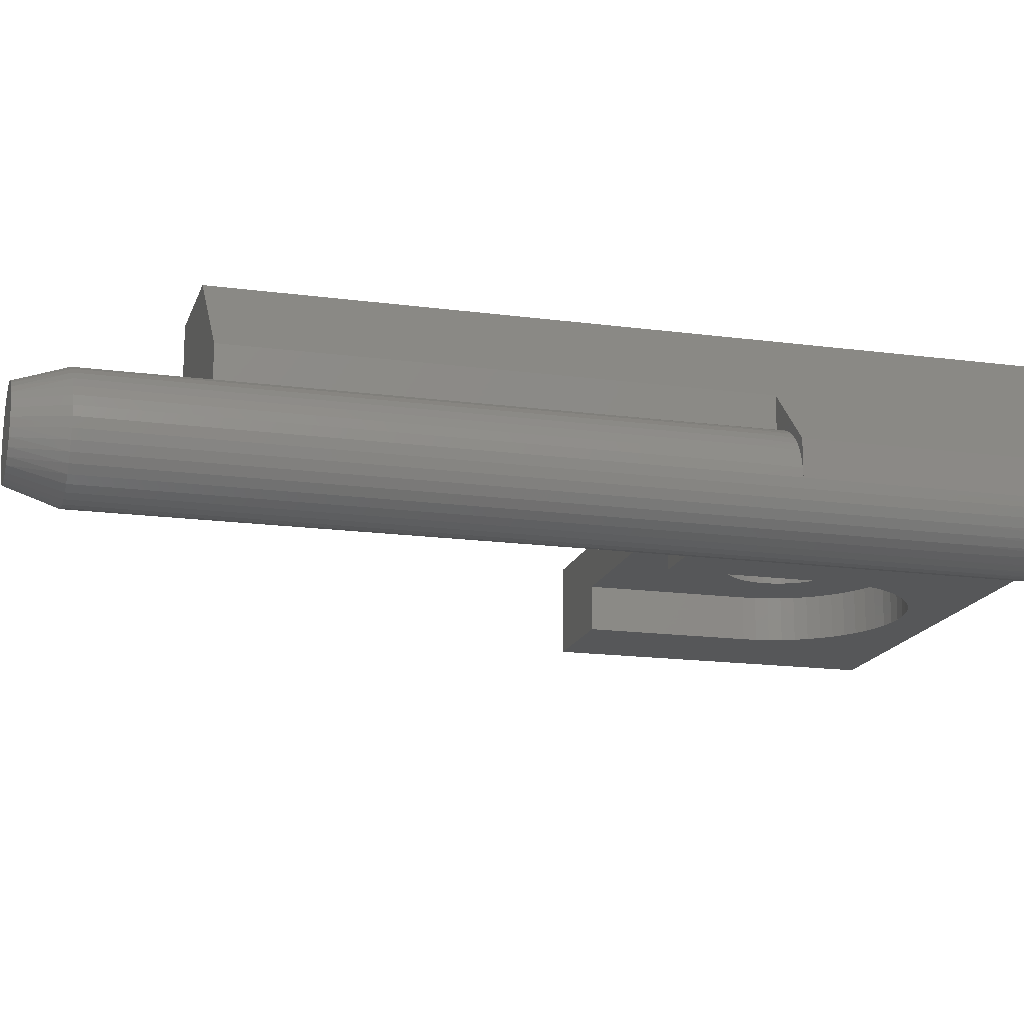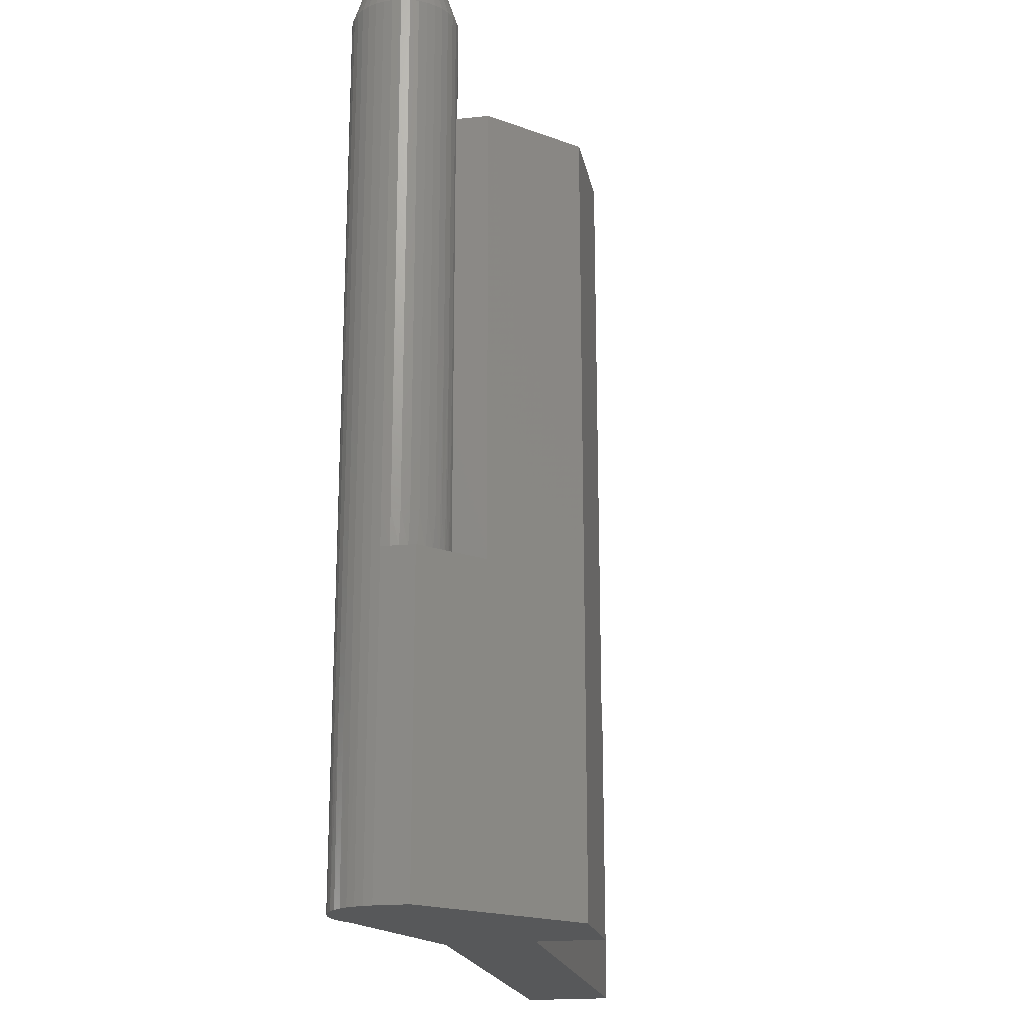
<metadata>
{"format":"stl","ext":"stl","renderer":"f3d","projection":"perspective","resolution":1024,"background":"white","views":[{"elev":-16.5,"azim":74.6,"up":"+Y"},{"elev":-19.8,"azim":101.1,"up":"+Z"}]}
</metadata>
<code>
# stl→obj: 364 verts, 728 faces
v 15.19 -2.928 40.8
v 15.22 -2.525 40.8
v 14.57 -2.525 42.8
v 15.19 -2.928 32.64
v 14.54 -2.866 42.8
v 15.09 -3.321 40.8
v 15.09 -3.321 32.64
v 15.19 -2.122 40.8
v 15.22 -2.525 32.64
v 14.54 -2.184 42.8
v 10.98 -2.354 42.8
v 10.98 -2.696 42.8
v 15.09 -1.73 40.8
v 15.19 -2.122 32.64
v 14.45 -1.856 42.8
v 11.05 -2.018 42.8
v 14.93 -1.359 40.8
v 15.09 -1.73 32.64
v 14.29 -1.552 42.8
v 11.18 -1.7 42.8
v 14.71 -1.02 40.8
v 14.93 -1.359 32.64
v 14.08 -1.283 42.8
v 11.36 -1.412 42.8
v 14.43 -0.7225 40.8
v 14.71 -1.02 32.64
v 13.82 -1.059 42.8
v 11.6 -1.165 42.8
v 14.12 -0.474 40.8
v 14.43 -0.7225 32.64
v 13.52 -0.8877 42.8
v 11.88 -0.9662 42.8
v 13.76 -0.2814 40.8
v 14.12 -0.474 32.64
v 13.2 -0.7758 42.8
v 12.19 -0.824 42.8
v 13.38 -0.15 40.8
v 13.76 -0.2814 32.64
v 12.98 -0.08339 40.8
v 12.86 -0.7271 42.8
v 12.52 -0.7433 42.8
v 13.38 -0.15 32.64
v 12.57 -0.08339 40.8
v 12.78 -0.07502 35.8
v 12.98 -0.08339 32.64
v 12.17 -0.15 40.8
v 12.39 -0.105 35.8
v 11.79 -0.2814 40.8
v 12.02 -0.1942 35.8
v 11.44 -0.474 40.8
v 11.67 -0.3405 35.8
v 11.12 -0.7225 40.8
v 11.34 -0.5402 35.8
v 10.84 -1.02 40.8
v 11.05 -0.7886 35.8
v 10.62 -1.359 40.8
v 10.8 -1.079 35.8
v 10.46 -1.73 40.8
v 10.6 -1.406 35.8
v 10.36 -2.122 40.8
v 10.45 -1.759 35.8
v 10.32 -2.525 40.8
v 10.32 -2.514 35.8
v 10.36 -2.132 35.8
v 10.36 -2.928 40.8
v 10.35 -2.896 35.8
v 11.05 -3.032 42.8
v 10.46 -3.321 40.8
v 10.44 -3.269 35.8
v 11.18 -3.35 42.8
v 14.45 -3.194 42.8
v 10.62 -3.691 40.8
v 10.59 -3.624 35.8
v 11.36 -3.638 42.8
v 14.29 -3.498 42.8
v 10.84 -4.03 40.8
v 10.78 -3.952 35.8
v 11.12 -4.328 40.8
v 11.6 -3.885 42.8
v 14.08 -3.767 42.8
v 11.03 -4.245 35.8
v 11.44 -4.576 40.8
v 11.32 -4.496 35.8
v 11.88 -4.084 42.8
v 13.82 -3.991 42.8
v 11.79 -4.769 40.8
v 11.44 -4.576 32.64
v 12.19 -4.226 42.8
v 13.52 -4.162 42.8
v 12.17 -4.9 40.8
v 11.79 -4.769 32.64
v 12.52 -4.307 42.8
v 13.2 -4.274 42.8
v 12.57 -4.967 40.8
v 12.17 -4.9 32.64
v 12.86 -4.323 42.8
v 12.98 -4.967 40.8
v 12.57 -4.967 32.64
v 13.38 -4.9 40.8
v 12.98 -4.967 32.64
v 13.76 -4.769 40.8
v 13.38 -4.9 32.64
v 14.12 -4.576 40.8
v 13.76 -4.769 32.64
v 14.43 -4.328 40.8
v 14.12 -4.576 32.64
v 14.71 -4.03 40.8
v 14.43 -4.328 32.64
v 14.93 -3.691 40.8
v 14.71 -4.03 32.64
v 14.93 -3.691 32.64
v 12.98 -0.08339 24.48
v 12.78 -0.07502 14.7
v 12.78 1.425 14.7
v 12.78 1.425 35.8
v 12.98 -0.08339 16.32
v 13.16 -0.1052 14.7
v 13.38 -0.15 16.32
v 13.38 -0.15 24.48
v 13.53 -0.1949 14.7
v 13.76 -0.2814 16.32
v 13.76 -0.2814 24.48
v 13.89 -0.3421 14.7
v 14.12 -0.474 16.32
v 14.22 -0.5429 14.7
v 14.12 -0.474 24.48
v 14.43 -0.7225 16.32
v 14.43 -0.7225 24.48
v 14.71 -1.02 16.32
v 14.51 -0.7926 14.7
v 14.71 -1.02 24.48
v 14.93 -1.359 16.32
v 14.76 -1.085 14.7
v 14.93 -1.359 24.48
v 15.09 -1.73 16.32
v 14.96 -1.413 14.7
v 15.09 -1.73 24.48
v 15.19 -2.122 16.32
v 15.11 -1.768 14.7
v 15.19 -2.122 24.48
v 15.22 -2.525 16.32
v 15.19 -2.142 14.7
v 15.22 -2.525 24.48
v 15.19 -2.928 16.32
v 15.19 -2.928 8.16
v 15.22 -2.525 14.7
v 15.19 -2.928 24.48
v 15.09 -3.321 16.32
v 15.09 -3.321 8.16
v 15.09 -3.321 24.48
v 14.93 -3.691 16.32
v 14.93 -3.691 8.16
v 14.93 -3.691 24.48
v 14.71 -4.03 16.32
v 14.71 -4.03 8.16
v 14.71 -4.03 24.48
v 14.43 -4.328 16.32
v 14.43 -4.328 8.16
v 14.43 -4.328 24.48
v 14.12 -4.576 16.32
v 14.12 -4.576 8.16
v 14.12 -4.576 24.48
v 13.76 -4.769 16.32
v 13.76 -4.769 8.16
v 13.76 -4.769 24.48
v 13.38 -4.9 16.32
v 13.38 -4.9 8.16
v 13.38 -4.9 24.48
v 12.98 -4.967 16.32
v 12.98 -4.967 8.16
v 12.98 -4.967 24.48
v 12.57 -4.967 16.32
v 12.57 -4.967 8.16
v 12.57 -4.967 24.48
v 12.17 -4.9 16.32
v 12.17 -4.9 8.16
v 12.17 -4.9 24.48
v 11.79 -4.769 16.32
v 11.79 -4.769 8.16
v 11.79 -4.769 24.48
v 11.44 -4.576 16.32
v 11.44 -4.576 8.16
v 11.44 -4.576 24.48
v 11.32 -4.496 0
v -2.725 0.6157 35.8
v 4.53 -2.025 14.7
v 4.775 1.975 35.8
v 11.65 -4.7 0
v 14.21 -4.512 0
v 14.5 -4.262 0
v 14.75 -3.969 0
v 14.96 -3.641 0
v 15.1 -3.285 0
v 15.19 -2.91 0
v 4.53 -2.025 0
v 12 -4.85 0
v 12.38 -4.943 0
v 12.76 -4.975 0
v 13.15 -4.947 0
v 13.52 -4.858 0
v 13.88 -4.712 0
v 15.22 -1.025 14.7
v 15.22 -2.525 0
v 15.22 -1.025 0
v 9.225 4.975 0
v 4.775 1.975 0
v 9.225 4.975 35.8
v 4.775 4.975 35.8
v 4.775 4.975 0
v -15.22 1.975 0
v -5.225 1.975 4.7
v -2.725 1.975 14.7
v -2.608 1.975 7.765
v -2.575 1.975 7.35
v -2.608 1.975 6.935
v -2.705 1.975 6.531
v -2.864 1.975 6.147
v -3.081 1.975 5.792
v -3.351 1.975 5.476
v -3.667 1.975 5.206
v -4.022 1.975 4.989
v -4.406 1.975 4.83
v -4.81 1.975 4.733
v -15.22 -2.025 0
v -5.225 -2.025 2
v 0.09135 -2.025 6.751
v 0.125 -2.025 7.35
v -0.009149 -2.025 6.16
v -0.1752 -2.025 5.583
v -0.4048 -2.025 5.029
v -0.695 -2.025 4.504
v -1.042 -2.025 4.014
v -1.442 -2.025 3.567
v -1.889 -2.025 3.167
v -2.379 -2.025 2.82
v -2.904 -2.025 2.53
v -3.458 -2.025 2.3
v -4.035 -2.025 2.134
v -4.626 -2.025 2.034
v -15.22 1.975 14.7
v -10.57 -2.025 7.35
v -10.54 -2.025 6.751
v -15.22 -2.025 14.7
v -5.824 -2.025 2.034
v -6.415 -2.025 2.134
v -6.992 -2.025 2.3
v -7.546 -2.025 2.53
v -8.071 -2.025 2.82
v -8.561 -2.025 3.167
v -9.008 -2.025 3.567
v -9.408 -2.025 4.014
v -9.755 -2.025 4.504
v -10.05 -2.025 5.029
v -10.27 -2.025 5.583
v -10.44 -2.025 6.16
v -7.842 1.975 6.935
v -7.875 1.975 7.35
v -7.745 1.975 6.531
v -5.64 1.975 4.733
v -6.044 1.975 4.83
v -6.428 1.975 4.989
v -6.783 1.975 5.206
v -7.099 1.975 5.476
v -7.369 1.975 5.792
v -7.586 1.975 6.147
v -2.725 1.975 35.8
v 0.125 -0.07966 14.7
v 0.125 -0.4216 14.93
v -0.02513 -0.02502 14.7
v 0.125 -0.4216 14.7
v 0.125 -0.02502 14.7
v 0.125 -0.02502 7.35
v -0.9646 -0.02502 14.93
v -0.9646 -0.02502 14.7
v -2.725 0.6157 14.7
v -7.842 -0.02502 6.935
v -7.875 -0.02502 7.35
v -10.54 -0.02502 6.751
v -7.745 -0.02502 6.531
v -10.27 -0.02502 5.583
v -10.44 -0.02502 6.16
v -7.842 -0.02502 7.765
v -10.57 -0.02502 7.35
v -7.842 1.975 7.765
v -7.745 -0.02502 8.169
v -7.745 1.975 8.169
v -7.586 -0.02502 8.553
v -7.586 1.975 8.553
v -7.369 -0.02502 8.908
v -7.369 1.975 8.908
v -7.099 -0.02502 9.224
v -10.57 -0.02502 14.7
v -7.099 1.975 9.224
v -6.783 -0.02502 9.494
v -6.783 1.975 9.494
v -6.428 -0.02502 9.711
v -6.428 1.975 9.711
v -6.044 -0.02502 9.87
v -6.044 1.975 9.87
v -5.64 -0.02502 9.967
v -5.64 1.975 9.967
v -5.225 -0.02502 10
v -5.225 1.975 10
v -4.81 -0.02502 9.967
v -4.81 1.975 9.967
v -4.406 -0.02502 9.87
v -4.406 1.975 9.87
v -4.022 -0.02502 9.711
v -4.022 1.975 9.711
v -3.667 -0.02502 9.494
v -3.667 1.975 9.494
v -3.351 -0.02502 9.224
v -3.351 1.975 9.224
v -3.081 -0.02502 8.908
v -3.081 1.975 8.908
v -2.864 -0.02502 8.553
v -2.864 1.975 8.553
v -2.705 -0.02502 8.169
v -2.705 1.975 8.169
v -2.608 -0.02502 7.765
v -2.575 -0.02502 7.35
v -2.608 -0.02502 6.935
v 0.09135 -0.02502 6.751
v -2.705 -0.02502 6.531
v -0.1752 -0.02502 5.583
v -0.009149 -0.02502 6.16
v -2.864 -0.02502 6.147
v -0.4048 -0.02502 5.029
v -3.081 -0.02502 5.792
v -1.042 -0.02502 4.014
v -0.695 -0.02502 4.504
v -3.351 -0.02502 5.476
v -1.442 -0.02502 3.567
v -3.667 -0.02502 5.206
v -2.379 -0.02502 2.82
v -1.889 -0.02502 3.167
v -4.022 -0.02502 4.989
v -2.904 -0.02502 2.53
v -4.406 -0.02502 4.83
v -3.458 -0.02502 2.3
v -4.81 -0.02502 4.733
v -4.035 -0.02502 2.134
v -5.225 -0.02502 4.7
v -4.626 -0.02502 2.034
v -5.64 -0.02502 4.733
v -5.824 -0.02502 2.034
v -5.225 -0.02502 2
v -6.044 -0.02502 4.83
v -6.415 -0.02502 2.134
v -6.428 -0.02502 4.989
v -6.992 -0.02502 2.3
v -6.783 -0.02502 5.206
v -7.546 -0.02502 2.53
v -7.099 -0.02502 5.476
v -8.071 -0.02502 2.82
v -7.369 -0.02502 5.792
v -9.008 -0.02502 3.567
v -8.561 -0.02502 3.167
v -7.586 -0.02502 6.147
v -9.408 -0.02502 4.014
v -10.05 -0.02502 5.029
v -9.755 -0.02502 4.504
v -10.57 -2.025 14.7
v 0.125 -2.025 14.7
f 1 2 3
f 1 4 2
f 5 1 3
f 5 6 1
f 6 7 1
f 1 7 4
f 3 2 8
f 2 9 8
f 2 4 9
f 3 8 10
f 10 11 3
f 3 11 12
f 3 12 5
f 10 8 13
f 8 14 13
f 8 9 14
f 10 13 15
f 16 10 15
f 11 10 16
f 15 13 17
f 13 18 17
f 13 14 18
f 15 17 19
f 20 15 19
f 16 15 20
f 19 17 21
f 17 22 21
f 17 18 22
f 19 21 23
f 24 19 23
f 20 19 24
f 23 21 25
f 21 26 25
f 21 22 26
f 23 25 27
f 28 23 27
f 24 23 28
f 27 25 29
f 25 30 29
f 25 26 30
f 27 29 31
f 32 27 31
f 28 27 32
f 31 29 33
f 29 34 33
f 29 30 34
f 31 33 35
f 36 31 35
f 32 31 36
f 35 33 37
f 33 38 37
f 33 34 38
f 35 37 39
f 35 39 40
f 41 35 40
f 36 35 41
f 37 42 39
f 37 38 42
f 40 39 43
f 39 44 43
f 39 45 44
f 39 42 45
f 40 43 41
f 41 43 46
f 43 47 46
f 43 44 47
f 41 46 36
f 36 46 48
f 46 49 48
f 46 47 49
f 36 48 32
f 32 48 50
f 48 51 50
f 48 49 51
f 32 50 28
f 28 50 52
f 50 53 52
f 50 51 53
f 28 52 24
f 24 52 54
f 52 55 54
f 52 53 55
f 24 54 56
f 24 56 20
f 54 57 56
f 54 55 57
f 20 56 58
f 56 59 58
f 56 57 59
f 20 58 16
f 16 58 60
f 58 61 60
f 58 59 61
f 16 60 11
f 11 60 62
f 60 63 62
f 60 61 64
f 60 64 63
f 11 62 12
f 12 62 65
f 62 66 65
f 62 63 66
f 12 65 67
f 5 12 67
f 67 65 68
f 65 69 68
f 65 66 69
f 67 68 70
f 71 67 70
f 5 67 71
f 70 68 72
f 68 73 72
f 68 69 73
f 70 72 74
f 75 70 74
f 71 70 75
f 74 72 76
f 72 77 76
f 72 73 77
f 74 76 78
f 74 78 79
f 80 74 79
f 75 74 80
f 76 81 78
f 76 77 81
f 79 78 82
f 78 83 82
f 78 81 83
f 79 82 84
f 85 79 84
f 80 79 85
f 84 82 86
f 82 87 86
f 83 87 82
f 84 86 88
f 89 84 88
f 85 84 89
f 88 86 90
f 86 91 90
f 86 87 91
f 88 90 92
f 93 88 92
f 89 88 93
f 92 90 94
f 90 95 94
f 90 91 95
f 92 94 96
f 93 92 96
f 96 94 97
f 94 98 97
f 94 95 98
f 96 97 93
f 93 97 99
f 97 100 99
f 97 98 100
f 93 99 101
f 93 101 89
f 99 102 101
f 99 100 102
f 89 101 103
f 101 104 103
f 101 102 104
f 89 103 85
f 85 103 105
f 103 106 105
f 103 104 106
f 85 105 80
f 80 105 107
f 105 108 107
f 105 106 108
f 80 107 75
f 75 107 109
f 107 110 109
f 107 108 110
f 75 109 71
f 71 109 6
f 109 111 6
f 109 110 111
f 71 6 5
f 6 111 7
f 44 112 113
f 44 45 112
f 114 44 113
f 115 47 44
f 115 44 114
f 113 112 116
f 117 116 112
f 117 112 118
f 118 112 119
f 45 119 112
f 113 116 117
f 113 117 114
f 120 117 118
f 114 117 120
f 118 119 120
f 120 119 121
f 119 122 121
f 42 122 119
f 42 119 45
f 120 121 123
f 114 120 123
f 123 121 122
f 123 122 124
f 124 125 123
f 123 125 114
f 124 122 126
f 38 126 122
f 38 122 42
f 124 126 127
f 127 125 124
f 127 126 128
f 34 128 126
f 34 126 38
f 127 128 129
f 129 130 127
f 127 130 125
f 129 128 131
f 30 131 128
f 30 128 34
f 129 131 132
f 132 133 129
f 129 133 130
f 132 131 134
f 26 134 131
f 26 131 30
f 132 134 135
f 135 136 132
f 132 136 133
f 135 134 137
f 22 137 134
f 22 134 26
f 135 137 138
f 138 139 135
f 135 139 136
f 138 137 140
f 18 140 137
f 18 137 22
f 138 140 141
f 141 142 138
f 138 142 139
f 141 140 143
f 14 143 140
f 14 140 18
f 141 143 144
f 144 145 141
f 141 145 146
f 141 146 142
f 144 143 147
f 143 9 147
f 9 143 14
f 144 147 148
f 148 149 144
f 144 149 145
f 148 147 150
f 147 4 150
f 147 9 4
f 148 150 151
f 151 152 148
f 148 152 149
f 151 150 153
f 150 7 153
f 150 4 7
f 151 153 154
f 154 155 151
f 151 155 152
f 154 153 156
f 153 111 156
f 153 7 111
f 154 156 157
f 157 158 154
f 154 158 155
f 157 156 159
f 156 110 159
f 156 111 110
f 157 159 160
f 160 161 157
f 157 161 158
f 160 159 162
f 159 108 162
f 159 110 108
f 160 162 163
f 163 164 160
f 160 164 161
f 163 162 165
f 162 106 165
f 162 108 106
f 163 165 166
f 166 167 163
f 163 167 164
f 166 165 168
f 165 104 168
f 165 106 104
f 166 168 169
f 169 170 166
f 166 170 167
f 169 168 171
f 168 102 171
f 168 104 102
f 169 171 172
f 172 173 169
f 169 173 170
f 172 171 174
f 171 100 174
f 171 102 100
f 172 174 175
f 175 176 172
f 172 176 173
f 175 174 177
f 174 98 177
f 174 100 98
f 175 177 178
f 178 179 175
f 175 179 176
f 178 177 180
f 177 95 180
f 177 98 95
f 178 180 181
f 181 182 178
f 178 182 179
f 181 180 183
f 180 91 183
f 180 95 91
f 181 183 83
f 83 184 181
f 181 184 182
f 83 183 87
f 183 91 87
f 83 81 185
f 186 184 83
f 186 83 185
f 49 47 115
f 115 51 49
f 187 53 51
f 115 187 51
f 187 55 53
f 57 55 187
f 187 59 57
f 187 61 59
f 64 61 187
f 187 63 64
f 185 66 63
f 187 185 63
f 185 69 66
f 73 69 185
f 185 77 73
f 185 81 77
f 184 188 182
f 184 189 188
f 184 190 189
f 184 191 190
f 192 191 184
f 184 193 192
f 184 194 193
f 195 194 184
f 195 184 186
f 182 188 179
f 179 196 176
f 188 196 179
f 176 197 173
f 196 197 176
f 173 198 170
f 197 198 173
f 170 199 167
f 198 199 170
f 167 200 164
f 199 200 167
f 164 201 161
f 200 201 164
f 161 189 158
f 201 189 161
f 158 190 155
f 189 190 158
f 155 191 152
f 190 191 155
f 152 192 149
f 191 192 152
f 149 193 145
f 192 193 149
f 145 194 146
f 193 194 145
f 142 146 202
f 194 203 146
f 204 146 203
f 202 146 204
f 202 139 142
f 188 201 196
f 188 189 201
f 196 200 197
f 196 201 200
f 197 199 198
f 197 200 199
f 195 203 194
f 195 204 203
f 202 136 139
f 133 136 202
f 202 130 133
f 202 125 130
f 114 125 202
f 202 204 114
f 114 204 205
f 206 205 204
f 206 204 195
f 114 205 207
f 207 115 114
f 207 205 208
f 209 205 206
f 208 205 209
f 207 187 115
f 207 208 187
f 206 187 209
f 209 187 208
f 195 210 206
f 211 206 210
f 212 187 206
f 213 206 214
f 212 206 213
f 214 206 215
f 215 206 216
f 216 206 217
f 217 206 218
f 218 206 219
f 219 206 220
f 220 206 221
f 221 206 222
f 222 206 223
f 223 206 211
f 224 210 195
f 225 224 195
f 226 195 227
f 227 195 186
f 228 195 226
f 229 195 228
f 230 195 229
f 231 195 230
f 232 195 231
f 233 195 232
f 234 195 233
f 235 195 234
f 236 195 235
f 237 195 236
f 238 195 237
f 239 195 238
f 225 195 239
f 224 240 210
f 241 224 242
f 241 243 224
f 244 224 225
f 245 224 244
f 246 224 245
f 247 224 246
f 248 224 247
f 249 224 248
f 250 224 249
f 251 224 250
f 252 224 251
f 253 224 252
f 254 224 253
f 255 224 254
f 242 224 255
f 243 240 224
f 256 210 257
f 258 210 256
f 257 210 240
f 211 210 259
f 259 210 260
f 260 210 261
f 261 210 262
f 262 210 263
f 263 210 264
f 264 210 265
f 265 210 258
f 266 187 212
f 266 185 187
f 267 268 269
f 267 270 268
f 267 269 271
f 271 272 267
f 267 272 270
f 269 268 273
f 268 185 273
f 270 186 268
f 268 186 185
f 269 273 274
f 271 269 272
f 272 269 274
f 273 275 274
f 273 185 275
f 276 256 277
f 276 258 256
f 277 278 276
f 279 258 276
f 280 279 276
f 276 278 281
f 276 281 280
f 277 256 257
f 277 257 282
f 282 283 277
f 277 283 278
f 282 257 284
f 257 240 284
f 282 284 285
f 282 285 283
f 285 284 286
f 284 240 286
f 285 286 287
f 283 285 287
f 287 286 288
f 286 240 288
f 287 288 289
f 283 287 289
f 289 288 290
f 288 240 290
f 289 290 291
f 292 289 291
f 283 289 292
f 291 290 293
f 290 240 293
f 291 293 294
f 292 291 294
f 294 293 295
f 293 240 295
f 294 295 296
f 294 296 292
f 296 295 297
f 295 240 297
f 296 297 298
f 292 296 298
f 298 297 299
f 297 212 299
f 297 240 212
f 298 299 300
f 292 298 300
f 300 299 301
f 299 212 301
f 300 301 302
f 274 300 302
f 292 300 274
f 302 301 303
f 301 212 303
f 302 303 304
f 274 302 304
f 304 303 305
f 303 212 305
f 304 305 306
f 304 306 274
f 306 305 307
f 305 212 307
f 306 307 308
f 274 306 308
f 308 307 309
f 307 212 309
f 308 309 310
f 274 308 310
f 310 309 311
f 309 212 311
f 310 311 312
f 310 312 274
f 312 311 313
f 311 212 313
f 312 313 314
f 274 312 314
f 314 313 315
f 313 212 315
f 314 315 316
f 272 314 316
f 274 314 272
f 316 315 317
f 315 212 317
f 316 317 318
f 272 316 318
f 318 317 319
f 317 212 319
f 318 319 320
f 318 320 272
f 320 319 213
f 319 212 213
f 320 213 321
f 272 320 321
f 321 213 214
f 321 214 322
f 323 321 322
f 272 321 323
f 322 214 215
f 322 215 324
f 325 322 324
f 323 322 326
f 326 322 325
f 324 215 216
f 324 216 327
f 328 324 327
f 325 324 328
f 327 216 217
f 327 217 329
f 330 327 329
f 328 327 331
f 331 327 330
f 329 217 218
f 329 218 332
f 333 329 332
f 330 329 333
f 332 218 219
f 332 219 334
f 335 332 334
f 333 332 336
f 336 332 335
f 334 219 220
f 334 220 337
f 338 334 337
f 335 334 338
f 337 220 221
f 337 221 339
f 340 337 339
f 338 337 340
f 339 221 222
f 339 222 341
f 342 339 341
f 340 339 342
f 341 222 223
f 341 223 343
f 344 341 343
f 342 341 344
f 343 223 211
f 343 211 345
f 346 343 345
f 344 343 347
f 347 343 346
f 345 211 259
f 345 259 348
f 349 345 348
f 346 345 349
f 348 259 260
f 348 260 350
f 351 348 350
f 349 348 351
f 350 260 261
f 350 261 352
f 353 350 352
f 351 350 353
f 352 261 262
f 352 262 354
f 355 352 354
f 353 352 355
f 354 262 263
f 354 263 356
f 357 354 356
f 355 354 358
f 358 354 357
f 356 263 264
f 356 264 359
f 360 356 359
f 357 356 360
f 359 264 265
f 359 265 279
f 361 359 279
f 360 359 362
f 362 359 361
f 279 265 258
f 361 279 280
f 241 278 283
f 283 292 241
f 242 281 278
f 242 278 241
f 255 280 281
f 255 281 242
f 254 361 280
f 254 280 255
f 275 292 274
f 241 292 363
f 363 292 243
f 240 292 212
f 212 292 275
f 243 292 240
f 226 272 323
f 272 227 270
f 227 272 226
f 228 323 326
f 226 323 228
f 229 326 325
f 228 326 229
f 230 325 328
f 229 325 230
f 231 328 331
f 230 328 231
f 232 331 330
f 231 331 232
f 233 330 333
f 232 330 233
f 234 333 336
f 233 333 234
f 235 336 335
f 234 336 235
f 236 335 338
f 235 335 236
f 237 338 340
f 236 338 237
f 238 340 342
f 237 340 238
f 239 342 344
f 238 342 239
f 225 344 347
f 239 344 225
f 244 347 346
f 225 347 244
f 245 346 349
f 244 346 245
f 246 349 351
f 245 349 246
f 247 351 353
f 246 351 247
f 248 353 355
f 247 353 248
f 249 355 358
f 248 355 249
f 250 358 357
f 249 358 250
f 251 357 360
f 250 357 251
f 252 360 362
f 251 360 252
f 253 362 361
f 252 362 253
f 253 361 254
f 270 227 364
f 270 364 186
f 227 186 364
f 363 243 241
f 275 266 212
f 185 266 275

</code>
